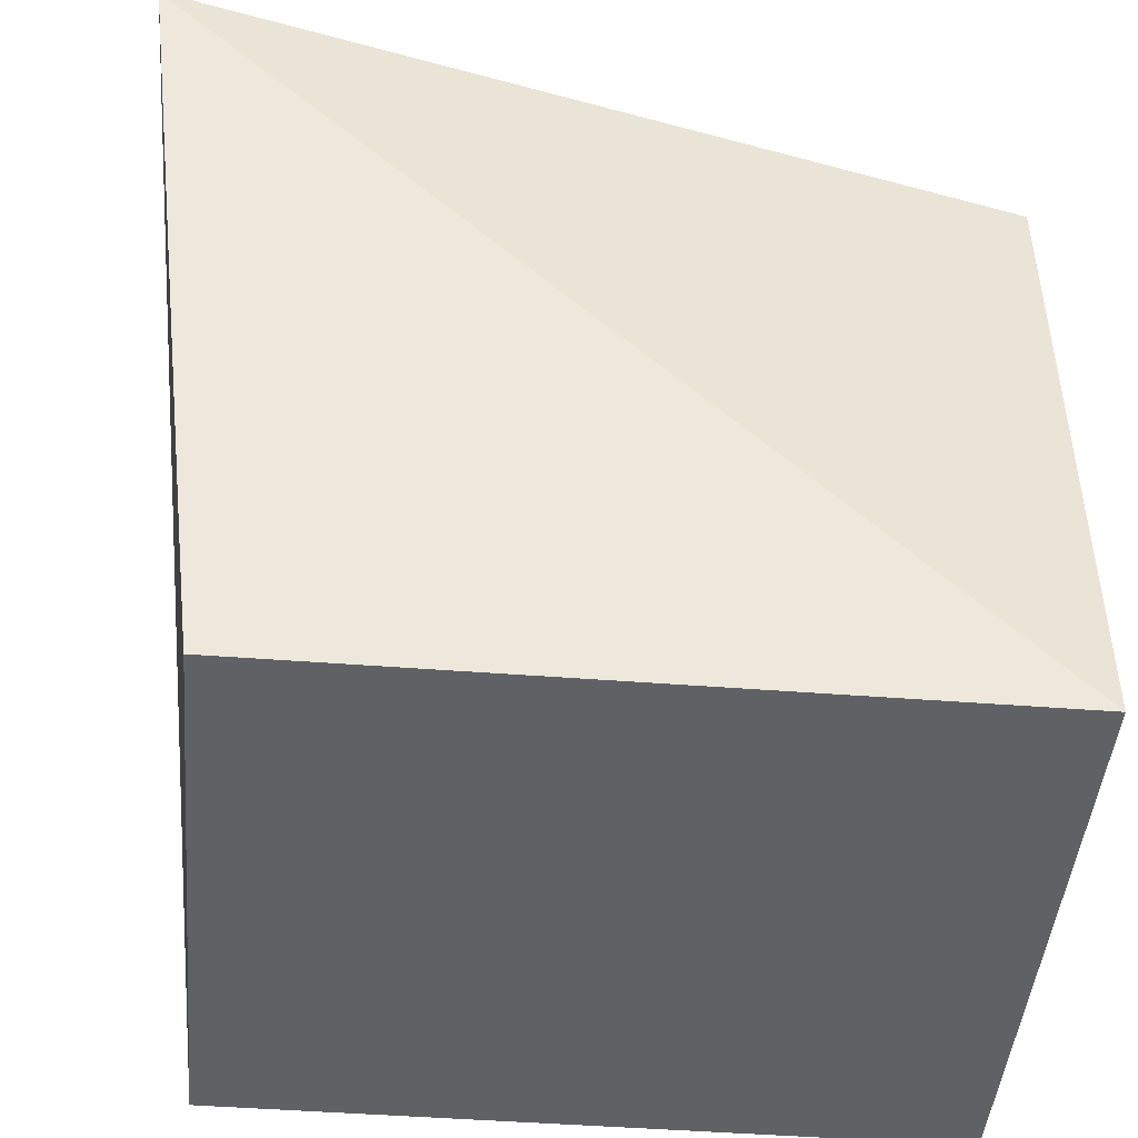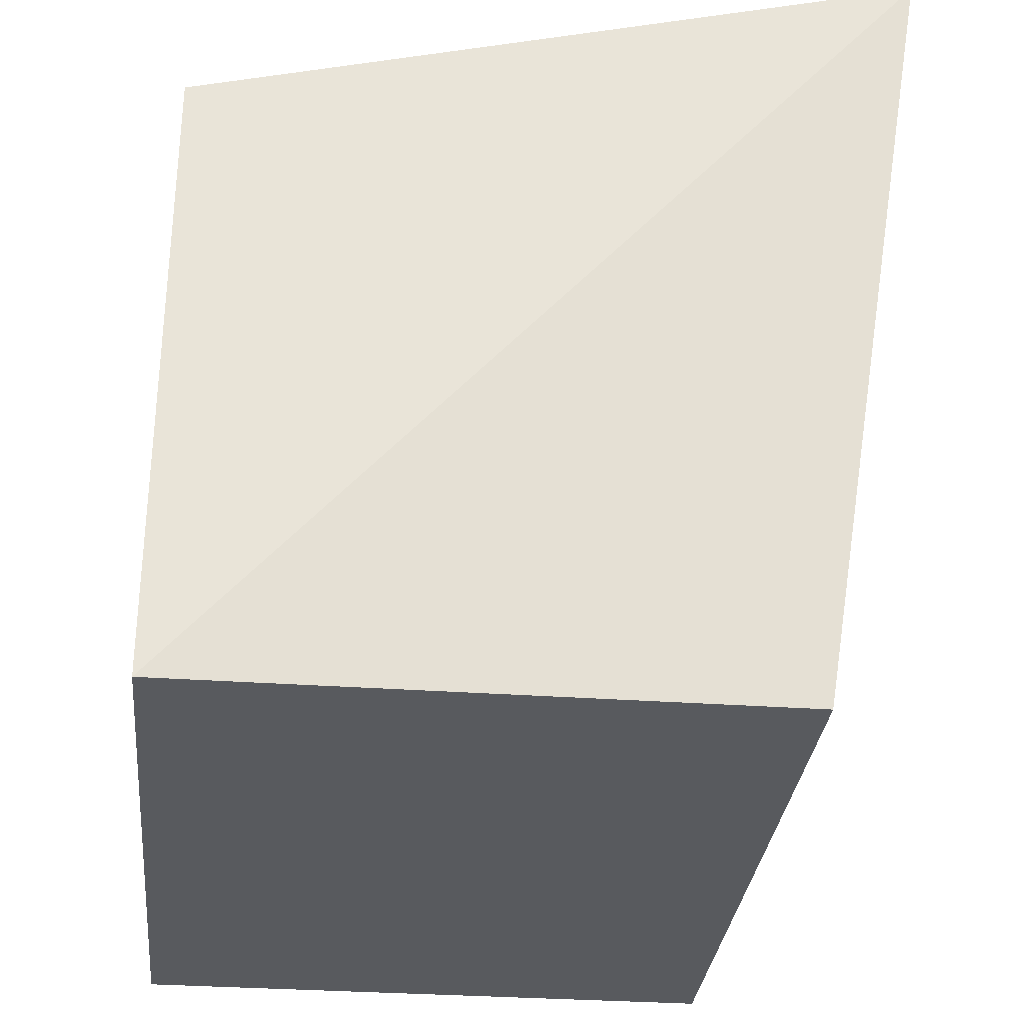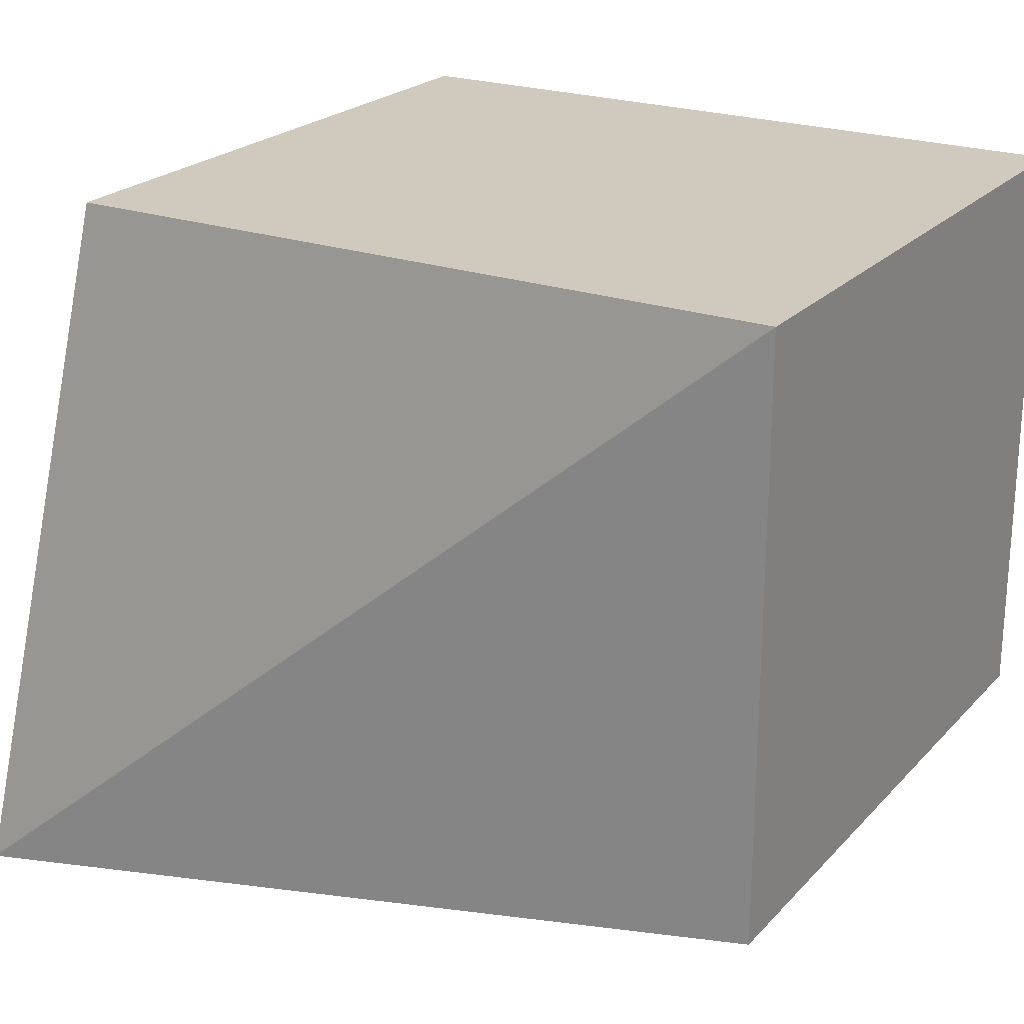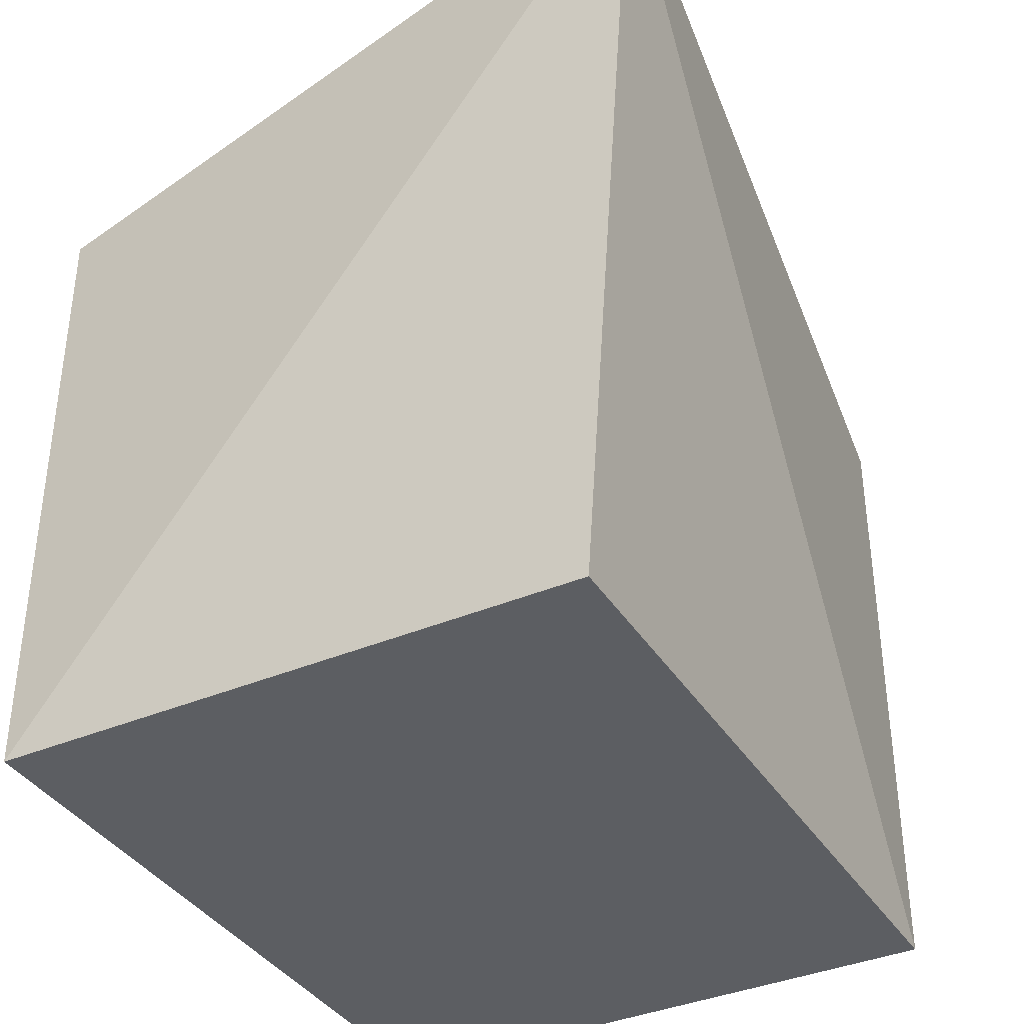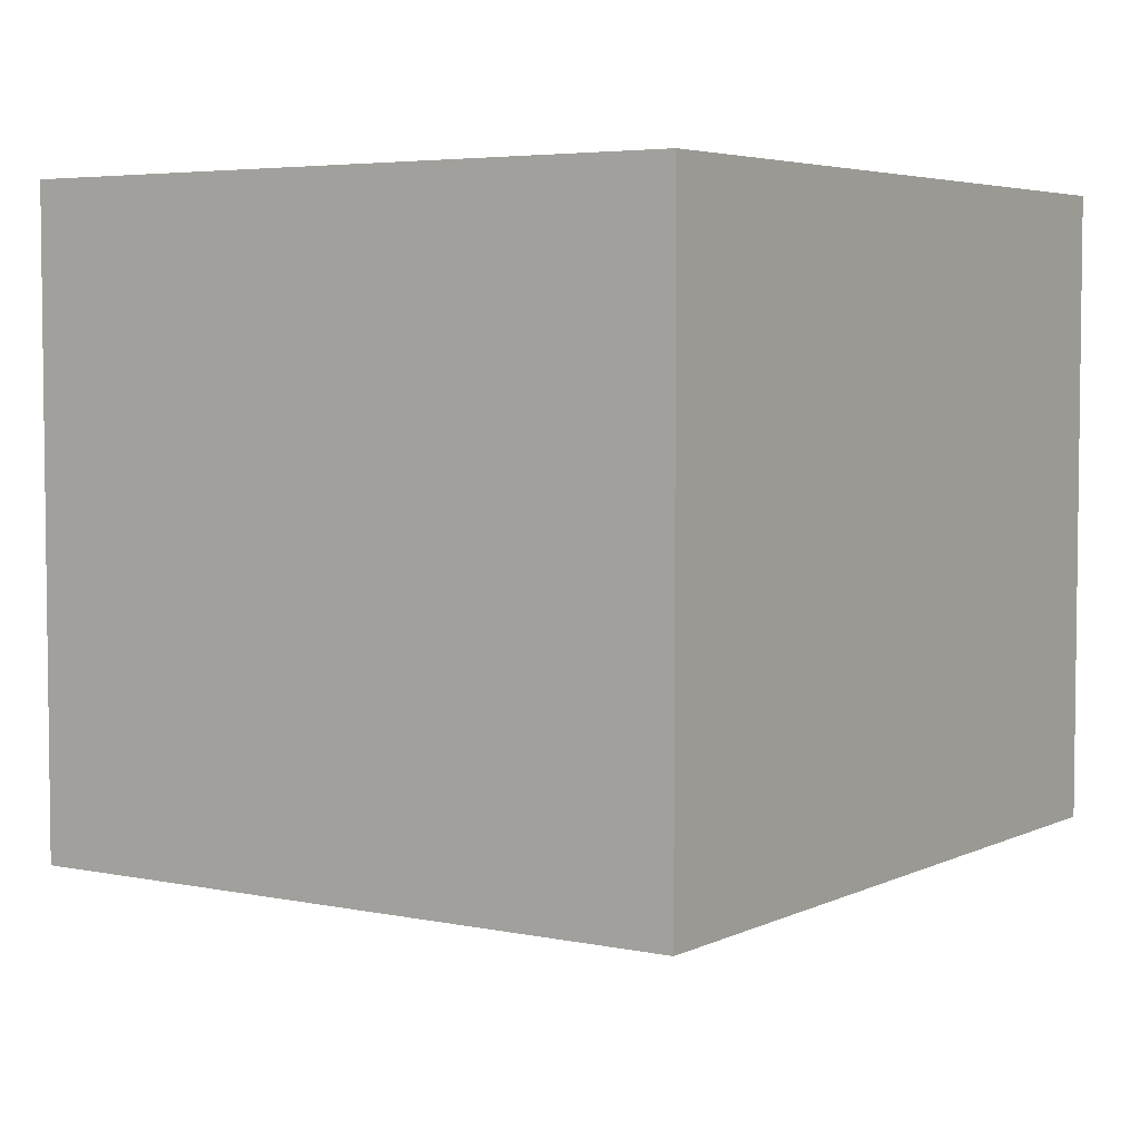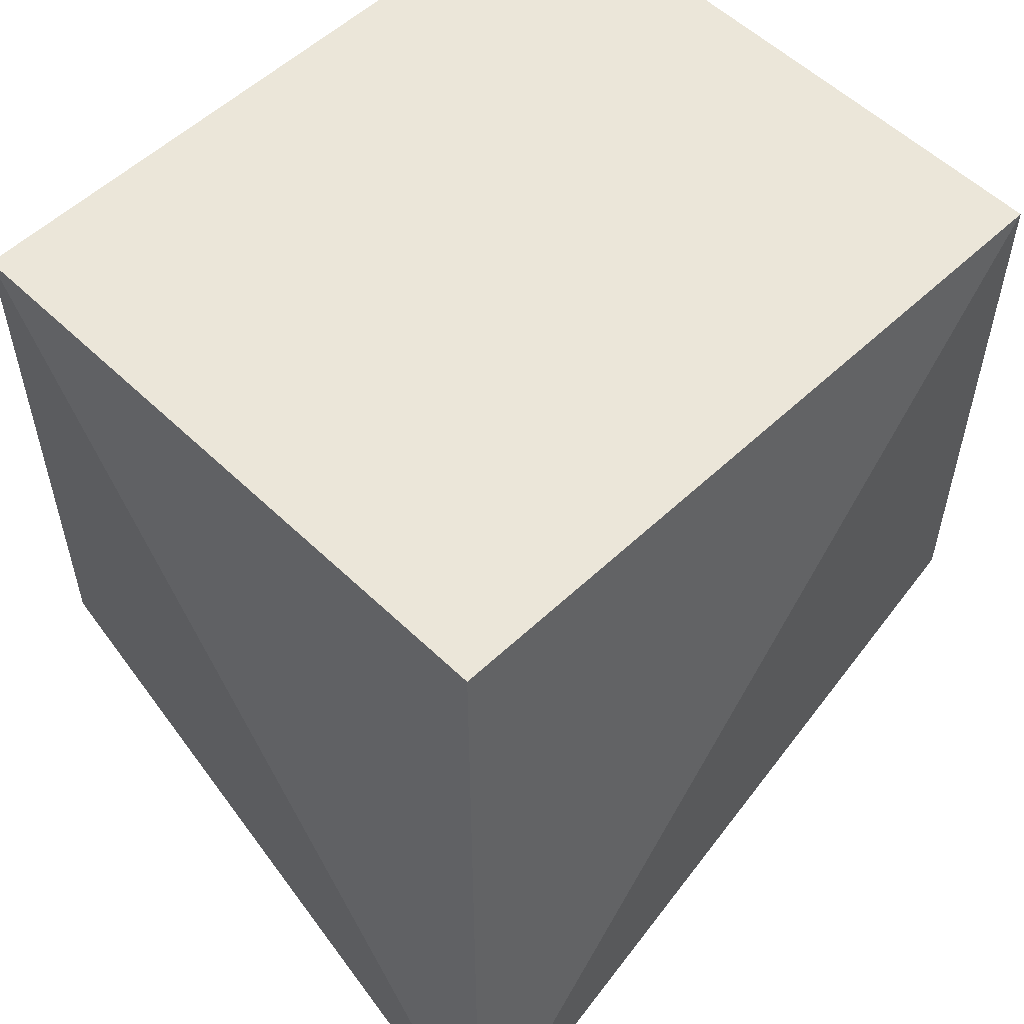
<metadata>
{"format":"obj","ext":"obj","renderer":"f3d","projection":"perspective","resolution":1024,"background":"white","views":[{"elev":-45.9,"azim":174.9,"up":"+Y"},{"elev":-31.1,"azim":84.1,"up":"+Y"},{"elev":22.8,"azim":-148.9,"up":"+Z"},{"elev":-37.8,"azim":118.5,"up":"+Y"},{"elev":4.6,"azim":-56.0,"up":"+Z"},{"elev":55.4,"azim":135.3,"up":"+Z"}]}
</metadata>
<code>
v 0.25 -0.007572 0.007939
v 0.25 -0.007572 -0.189
v 0.2822 0.2393 -0.2248
v 0.007576 0.2045 0.007939
v 0.007576 -0.007572 -0.189
v 0.25 0.2045 0.007939
v 0.007576 -0.007572 0.007939
v 0.007576 0.2045 -0.189
f 1 2 3
f 5 2 1
f 5 3 2
f 6 1 3
f 6 3 4
f 6 4 1
f 7 5 1
f 7 1 4
f 7 4 5
f 8 5 4
f 8 4 3
f 8 3 5

</code>
